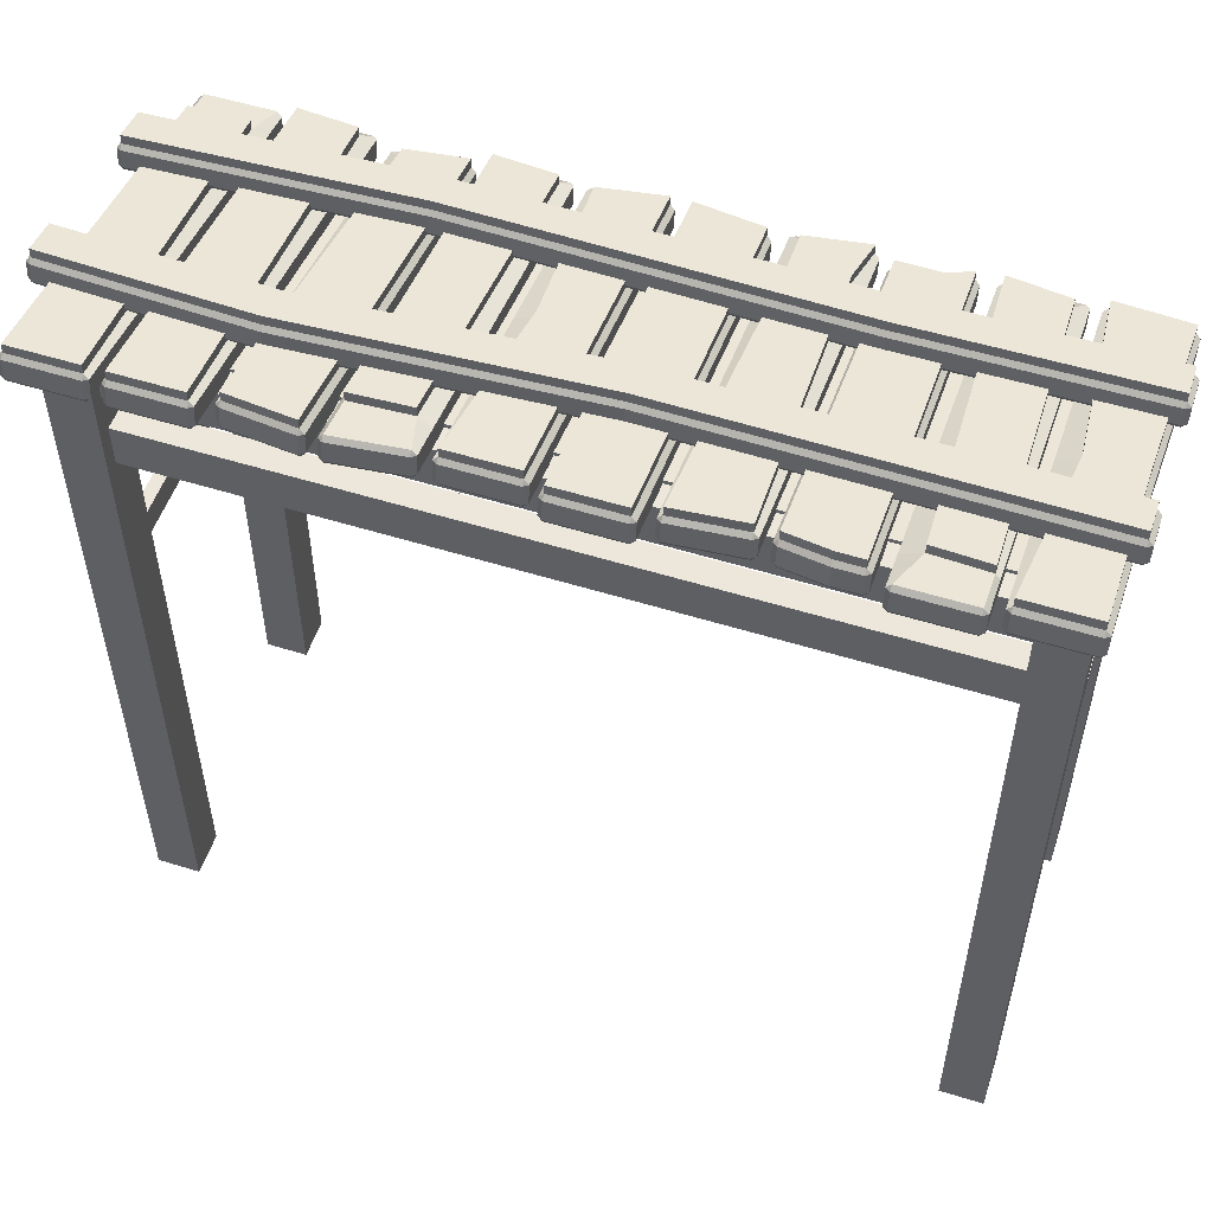
<metadata>
{"format":"obj","ext":"obj","renderer":"f3d","projection":"perspective","resolution":1024,"background":"white","views":[{"elev":53.1,"azim":-161.5,"up":"+Y"}]}
</metadata>
<code>
v 1.604 1.778 -0.6058
v 1.604 1.778 -0.4968
v -1.626 1.778 -0.6058
v -1.626 1.778 -0.4968
v -1.626 1.961 -0.6058
v -1.626 1.961 -0.4968
v 1.604 1.961 -0.6058
v 1.604 1.961 -0.4968
v -1.787 -1.145 0.5141
v -1.787 -1.145 0.6964
v -1.787 1.8 0.5141
v -1.787 1.8 0.6964
v -1.604 1.8 0.5141
v -1.604 1.8 0.6964
v -1.604 -1.145 0.5141
v -1.604 -1.145 0.6964
v 1.57 -1.145 0.5141
v 1.57 -1.145 0.6964
v 1.57 1.8 0.5141
v 1.57 1.8 0.6964
v 1.752 1.8 0.5141
v 1.752 1.8 0.6964
v 1.752 -1.145 0.5141
v 1.752 -1.145 0.6964
v 1.604 1.488 0.558
v 1.604 1.488 0.667
v -1.626 1.488 0.558
v -1.626 1.488 0.667
v -1.626 1.595 0.558
v -1.626 1.595 0.667
v 1.604 1.595 0.558
v 1.604 1.595 0.667
v -1.075 1.992 -0.7562
v -1.075 1.971 -0.7443
v -1.094 1.99 -0.7414
v -1.067 1.741 0.7517
v -1.067 1.758 0.7693
v -1.086 1.76 0.7546
v -1.075 2.087 -0.7265
v -1.075 2.071 -0.7441
v -1.094 2.068 -0.7293
v -1.067 1.836 0.7814
v -1.067 1.857 0.7695
v -1.086 1.839 0.7666
v -0.7714 2.064 -0.702
v -0.7904 2.066 -0.7168
v -0.7904 2.083 -0.6992
v -0.7904 1.843 0.7365
v -0.7714 1.846 0.7217
v -0.7904 1.864 0.7246
v -0.7904 1.967 -0.717
v -0.7904 1.988 -0.7289
v -0.7714 1.985 -0.7141
v -0.7904 1.765 0.7244
v -0.7904 1.748 0.7067
v -0.7714 1.767 0.7096
v -0.7099 1.988 -0.7289
v -0.7099 1.967 -0.717
v -0.7289 1.985 -0.7141
v -0.7099 1.739 0.7664
v -0.7099 1.755 0.7841
v -0.7289 1.758 0.7693
v -0.7099 2.083 -0.6992
v -0.7099 2.066 -0.7168
v -0.7289 2.064 -0.702
v -0.7099 1.834 0.7961
v -0.7099 1.855 0.7842
v -0.7289 1.836 0.7814
v -0.4063 2.068 -0.7293
v -0.4253 2.071 -0.7441
v -0.4253 2.087 -0.7265
v -0.4253 1.834 0.7961
v -0.4063 1.836 0.7814
v -0.4541 1.862 0.74
v -0.4253 1.971 -0.7443
v -0.4253 1.992 -0.7562
v -0.4063 1.99 -0.7414
v -0.4253 1.755 0.7841
v -0.4253 1.739 0.7664
v -0.4063 1.758 0.7693
v -1.813 1.992 -0.7562
v -1.813 1.971 -0.7443
v -1.832 1.99 -0.7414
v -1.83 1.742 0.745
v -1.83 1.759 0.7627
v -1.849 1.761 0.7479
v -1.813 2.087 -0.7265
v -1.813 2.071 -0.7441
v -1.832 2.068 -0.7293
v -1.83 1.837 0.7748
v -1.83 1.858 0.7629
v -1.849 1.84 0.76
v -1.51 2.068 -0.7293
v -1.529 2.071 -0.7441
v -1.529 2.087 -0.7265
v -1.529 1.834 0.7961
v -1.51 1.836 0.7814
v -1.529 1.855 0.7842
v -1.529 1.971 -0.7443
v -1.529 1.992 -0.7562
v -1.51 1.99 -0.7414
v -1.529 1.755 0.7841
v -1.529 1.739 0.7664
v -1.51 1.758 0.7693
v -1.448 1.998 -0.7961
v -1.448 1.977 -0.7842
v -1.467 1.996 -0.7814
v -1.448 1.739 0.7664
v -1.448 1.755 0.7841
v -1.467 1.758 0.7693
v -1.448 2.093 -0.7664
v -1.448 2.077 -0.7841
v -1.467 2.074 -0.7693
v -1.448 1.834 0.7961
v -1.414 1.861 0.7456
v -1.467 1.836 0.7814
v -1.145 2.074 -0.7693
v -1.164 2.077 -0.7841
v -1.164 2.093 -0.7664
v -1.164 1.834 0.7961
v -1.145 1.836 0.7814
v -1.164 1.855 0.7842
v -1.164 1.977 -0.7842
v -1.164 1.998 -0.7961
v -1.145 1.996 -0.7814
v -1.164 1.755 0.7841
v -1.164 1.739 0.7664
v -1.145 1.758 0.7693
v 0.4014 1.992 -0.7562
v 0.4014 1.971 -0.7443
v 0.3824 1.99 -0.7414
v 0.4014 1.739 0.7664
v 0.4014 1.755 0.7841
v 0.3824 1.758 0.7693
v 0.4014 2.087 -0.7265
v 0.4014 2.071 -0.7441
v 0.3824 2.068 -0.7293
v 0.4014 1.834 0.7961
v 0.4279 1.859 0.758
v 0.3824 1.836 0.7814
v 0.705 2.074 -0.763
v 0.686 2.076 -0.7778
v 0.686 2.092 -0.7601
v 0.686 1.834 0.7961
v 0.705 1.836 0.7814
v 0.686 1.855 0.7842
v 0.686 1.976 -0.778
v 0.686 1.997 -0.7899
v 0.705 1.995 -0.7751
v 0.686 1.755 0.7841
v 0.686 1.739 0.7664
v 0.705 1.758 0.7693
v 0.7664 1.997 -0.7899
v 0.7664 1.976 -0.778
v 0.7474 1.995 -0.7751
v 0.7467 1.747 0.7131
v 0.7467 1.764 0.7308
v 0.7277 1.766 0.716
v 0.7664 2.092 -0.7601
v 0.7664 2.076 -0.7778
v 0.7474 2.074 -0.763
v 0.7467 1.842 0.7429
v 0.7467 1.863 0.731
v 0.7277 1.845 0.7281
v 1.07 2.068 -0.7293
v 1.051 2.071 -0.7441
v 1.051 2.087 -0.7265
v 1.031 1.842 0.7429
v 1.05 1.845 0.7281
v 0.9925 1.869 0.6952
v 1.051 1.971 -0.7443
v 1.051 1.992 -0.7562
v 1.07 1.99 -0.7414
v 1.031 1.764 0.7308
v 1.031 1.747 0.7131
v 1.05 1.766 0.716
v -0.3371 1.998 -0.7961
v -0.3371 1.977 -0.7842
v -0.3561 1.996 -0.7814
v -0.3371 1.746 0.7205
v -0.3371 1.763 0.7381
v -0.3561 1.765 0.7233
v -0.3371 2.093 -0.7664
v -0.3371 2.077 -0.7841
v -0.3561 2.074 -0.7693
v -0.3371 1.841 0.7502
v -0.3371 1.862 0.7383
v -0.3561 1.843 0.7354
v -0.03343 2.074 -0.7693
v -0.05245 2.077 -0.7841
v -0.05245 2.093 -0.7664
v -0.05245 1.834 0.7961
v -0.03343 1.836 0.7814
v -0.05245 1.855 0.7842
v -0.05245 1.977 -0.7842
v -0.05245 1.998 -0.7961
v -0.03343 1.996 -0.7814
v -0.05245 1.755 0.7841
v -0.05245 1.739 0.7664
v -0.03343 1.758 0.7693
v 0.028 1.992 -0.7562
v 0.028 1.971 -0.7443
v 0.008987 1.99 -0.7414
v 0.028 1.739 0.7664
v 0.028 1.755 0.7841
v 0.008987 1.758 0.7693
v 0.028 2.087 -0.7265
v 0.028 2.071 -0.7441
v 0.008987 2.068 -0.7293
v 0.028 1.834 0.7961
v 0.028 1.855 0.7842
v 0.008987 1.836 0.7814
v 0.3316 2.068 -0.7293
v 0.3126 2.071 -0.7441
v 0.3126 2.087 -0.7265
v 0.3126 1.834 0.7961
v 0.3316 1.836 0.7814
v 0.2925 1.863 0.7357
v 0.3126 1.971 -0.7443
v 0.3126 1.992 -0.7562
v 0.3316 1.99 -0.7414
v 0.3126 1.755 0.7841
v 0.3126 1.739 0.7664
v 0.3316 1.758 0.7693
v 1.144 1.998 -0.7961
v 1.144 1.977 -0.7842
v 1.125 1.996 -0.7814
v 1.144 1.739 0.7664
v 1.144 1.755 0.7841
v 1.125 1.758 0.7693
v 1.144 2.093 -0.7664
v 1.144 2.077 -0.7841
v 1.125 2.074 -0.7693
v 1.144 1.834 0.7961
v 1.181 1.859 0.7581
v 1.125 1.836 0.7814
v 1.448 2.074 -0.7693
v 1.429 2.077 -0.7841
v 1.429 2.093 -0.7664
v 1.429 1.834 0.7961
v 1.448 1.836 0.7814
v 1.429 1.855 0.7842
v 1.429 1.977 -0.7842
v 1.429 1.998 -0.7961
v 1.448 1.996 -0.7814
v 1.429 1.755 0.7841
v 1.429 1.739 0.7664
v 1.448 1.758 0.7693
v 1.509 1.998 -0.7961
v 1.509 1.977 -0.7842
v 1.49 1.996 -0.7814
v 1.509 1.739 0.7664
v 1.509 1.755 0.7841
v 1.49 1.758 0.7693
v 1.509 2.093 -0.7664
v 1.509 2.077 -0.7841
v 1.49 2.074 -0.7693
v 1.509 1.834 0.7961
v 1.509 1.855 0.7842
v 1.49 1.836 0.7814
v 1.813 2.074 -0.7693
v 1.794 2.077 -0.7841
v 1.794 2.093 -0.7664
v 1.794 1.834 0.7961
v 1.813 1.836 0.7814
v 1.794 1.855 0.7842
v 1.794 1.977 -0.7842
v 1.794 1.998 -0.7961
v 1.813 1.996 -0.7814
v 1.794 1.755 0.7841
v 1.794 1.739 0.7664
v 1.813 1.758 0.7693
v 1.883 1.953 0.2714
v 1.864 1.934 0.2685
v 1.864 1.955 0.2566
v -1.864 1.934 0.2685
v -1.883 1.953 0.2714
v -1.864 1.955 0.2566
v 1.864 2.041 0.2848
v 1.883 2.022 0.2819
v 1.864 2.024 0.2671
v -1.883 2.022 0.2819
v -1.864 2.041 0.2848
v -1.864 2.024 0.2671
v 1.864 1.997 0.4417
v 1.883 2 0.427
v 1.864 2.019 0.4299
v -1.883 2 0.427
v -1.864 1.997 0.4417
v -1.864 2.019 0.4298
v 1.864 1.912 0.4135
v 1.883 1.931 0.4164
v 1.864 1.929 0.4312
v -1.883 1.931 0.4164
v -1.864 1.912 0.4135
v -1.864 1.929 0.4312
v 1.883 2.058 -0.4081
v 1.864 2.039 -0.411
v 1.864 2.06 -0.4229
v -1.864 2.039 -0.411
v -1.883 2.058 -0.4081
v -1.864 2.06 -0.4229
v 1.864 2.145 -0.3946
v 1.883 2.126 -0.3975
v 1.864 2.129 -0.4123
v -1.883 2.126 -0.3975
v -1.864 2.145 -0.3946
v -1.864 2.129 -0.4123
v 1.864 2.102 -0.2377
v 1.883 2.104 -0.2525
v 1.864 2.123 -0.2496
v -1.883 2.104 -0.2525
v -1.864 2.102 -0.2377
v -1.864 2.123 -0.2496
v 1.864 2.016 -0.2659
v 1.883 2.035 -0.263
v 1.864 2.033 -0.2483
v -1.883 2.035 -0.263
v -1.864 2.016 -0.2659
v -1.864 2.033 -0.2483
v 0.2517 1.972 0.02314
v 0.028 1.971 0.0289
v 0.008987 1.952 0.02601
v 0.008987 1.874 0.01393
v 0.028 1.855 0.01105
v 0.3126 1.855 0.01105
v 0.3316 1.874 0.01393
v 0.3316 1.952 0.02601
v 1.794 1.876 0.6514
v 1.549 1.876 0.6497
v 1.49 1.857 0.6485
v 1.49 1.778 0.6364
v 1.509 1.759 0.6335
v 1.794 1.759 0.6335
v 1.813 1.778 0.6364
v 1.813 1.857 0.6485
v -0.4592 1.903 0.4738
v -0.676 1.885 0.5896
v -0.7289 1.866 0.5867
v -0.7289 1.788 0.5746
v -0.7099 1.769 0.5717
v -0.4253 1.787 0.456
v -0.4063 1.805 0.4588
v -0.4063 1.884 0.4709
v -1.594 1.979 -0.0203
v -1.813 1.976 -0.005478
v -1.832 1.958 -0.008362
v -1.832 1.879 -0.02044
v -1.813 1.86 -0.02332
v -1.529 1.86 -0.02332
v -1.51 1.879 -0.02044
v -1.51 1.958 -0.008362
v 0.686 2.065 -0.5841
v 0.443 2.063 -0.5718
v 0.3824 2.046 -0.587
v 0.3824 1.968 -0.5991
v 0.4014 1.949 -0.602
v 0.686 1.949 -0.602
v 0.705 1.968 -0.5991
v 0.705 2.046 -0.587
v -1.225 2.067 -0.5966
v -1.448 2.069 -0.6086
v -1.467 2.05 -0.6115
v -1.467 1.972 -0.6235
v -1.448 1.953 -0.6264
v -1.164 1.953 -0.6264
v -1.145 1.972 -0.6235
v -1.145 2.05 -0.6115
v -0.9704 1.865 0.7215
v -0.9696 2.087 -0.7265
v -0.9696 2.071 -0.7441
v -0.9696 1.992 -0.7562
v -0.9696 1.971 -0.7443
v -0.9704 1.749 0.7037
v -0.9704 1.765 0.7214
v -0.9704 1.844 0.7334
v -0.8734 2.042 0.278
v -0.8734 2.02 0.423
v -0.8734 1.998 0.4349
v -0.8734 1.93 0.4244
v -0.8734 1.913 0.4067
v -0.8734 1.935 0.2616
v -0.8734 1.957 0.2497
v -0.8734 2.025 0.2603
v 0.7385 2.034 0.3314
v 0.7385 2.011 0.4764
v 0.7385 1.99 0.4883
v 0.7385 1.922 0.4778
v 0.7385 1.905 0.4601
v 0.7385 1.927 0.3151
v 0.7385 1.948 0.3032
v 0.7385 2.017 0.3137
v 1.023 2.129 -0.2912
v 1.023 2.151 -0.4362
v 1.023 2.135 -0.4539
v 1.023 2.066 -0.4644
v 1.023 2.045 -0.4525
v 1.023 2.023 -0.3075
v 1.023 2.039 -0.2898
v 1.023 2.108 -0.2793
v -0.1883 2.119 -0.222
v -0.1883 2.141 -0.3671
v -0.1883 2.124 -0.3847
v -0.1883 2.056 -0.3953
v -0.1883 2.034 -0.3834
v -0.1883 2.012 -0.2383
v -0.1883 2.029 -0.2207
v -0.1883 2.098 -0.2101
v 1.57 -1.145 -0.6625
v 1.57 -1.145 -0.4801
v 1.57 2.005 -0.6625
v 1.57 2.005 -0.4801
v 1.752 2.005 -0.6625
v 1.752 2.005 -0.4801
v 1.752 -1.145 -0.6625
v 1.752 -1.145 -0.4801
v -1.787 -1.145 -0.6625
v -1.787 -1.145 -0.4801
v -1.787 2.005 -0.6625
v -1.787 2.005 -0.4801
v -1.604 2.005 -0.6625
v -1.604 2.005 -0.4801
v -1.604 -1.145 -0.6625
v -1.604 -1.145 -0.4801
v -1.765 1.81 0.5439
v -1.765 1.629 0.5244
v 1.736 1.81 0.5439
v 1.736 1.629 0.5244
v 1.736 1.974 -0.5046
v 1.736 1.794 -0.524
v -1.765 1.974 -0.5046
v -1.765 1.794 -0.524
v 1.604 1.444 -0.6058
v 1.604 1.444 -0.4968
v -1.626 1.444 -0.6058
v -1.626 1.444 -0.4968
v -1.626 1.626 -0.6058
v -1.626 1.626 -0.4968
v 1.604 1.626 -0.6058
v 1.604 1.626 -0.4968
v -1.771 0.7858 0.5421
v -1.771 0.6685 0.5421
v -1.717 0.7858 0.5421
v -1.717 0.6685 0.5421
v -1.717 0.7858 -0.4896
v -1.717 0.6685 -0.4896
v -1.771 0.7858 -0.4896
v -1.771 0.6685 -0.4896
v 1.681 0.7858 0.5421
v 1.681 0.6685 0.5421
v 1.736 0.7858 0.5421
v 1.736 0.6685 0.5421
v 1.736 0.7858 -0.4896
v 1.736 0.6685 -0.4896
v 1.681 0.7858 -0.4896
v 1.681 0.6685 -0.4896
v -1.067 1.896 0.7717
v -0.9704 1.903 0.7237
v -0.9696 2.126 -0.7243
v -1.075 2.126 -0.7243
v -0.7904 1.903 0.7268
v -0.7904 2.122 -0.697
v -0.7099 1.894 0.7864
v -0.4541 1.901 0.7422
v -0.4592 1.941 0.476
v -0.676 1.924 0.5918
v -0.4253 2.126 -0.7243
v -0.7099 2.122 -0.697
v -1.83 1.897 0.765
v -1.529 1.894 0.7864
v -1.594 2.017 -0.01812
v -1.813 2.015 -0.003296
v -1.529 2.126 -0.7243
v -1.813 2.126 -0.7243
v -1.414 1.9 0.7478
v -1.164 1.894 0.7864
v -1.225 2.106 -0.5944
v -1.448 2.108 -0.6064
v 0.4279 1.898 0.7602
v 0.686 1.894 0.7864
v 0.686 2.104 -0.582
v 0.443 2.102 -0.5696
v 0.7467 1.902 0.7331
v 0.9925 1.907 0.6974
v 1.051 2.126 -0.7243
v 0.7664 2.131 -0.758
v -0.3371 1.901 0.7405
v -0.05245 1.894 0.7864
v -0.05245 2.132 -0.7642
v -0.3371 2.132 -0.7642
v 0.028 1.894 0.7864
v 0.2925 1.901 0.7378
v 0.2517 2.011 0.02532
v 0.028 2.01 0.03108
v 0.3126 2.126 -0.7243
v 0.028 2.126 -0.7243
v 1.181 1.898 0.7603
v 1.429 1.894 0.7864
v 1.429 2.132 -0.7642
v 1.144 2.132 -0.7642
v 0.7385 2.072 0.3336
v 0.7385 2.05 0.4786
v 1.864 2.057 0.432
v 1.864 2.079 0.287
v -1.864 2.057 0.432
v -1.864 2.079 0.287
v -0.8734 2.058 0.4252
v -0.8734 2.08 0.2802
v -1.864 2.184 -0.3925
v -1.864 2.161 -0.2474
v -0.1883 2.157 -0.2198
v -0.1883 2.179 -0.3649
v 1.023 2.19 -0.434
v 1.023 2.168 -0.289
v 1.864 2.161 -0.2474
v 1.864 2.184 -0.3925
v 1.794 1.914 0.6536
v 1.549 1.914 0.6518
v 1.794 2.132 -0.7642
v 1.509 2.132 -0.7642
f 1 2 4 3
f 3 4 6 5
f 5 6 8 7
f 7 8 2 1
f 2 8 6 4
f 7 1 3 5
f 9 10 12 11
f 11 12 14 13
f 13 14 16 15
f 15 16 10 9
f 10 16 14 12
f 15 9 11 13
f 17 18 20 19
f 19 20 22 21
f 21 22 24 23
f 23 24 18 17
f 18 24 22 20
f 23 17 19 21
f 25 26 28 27
f 29 30 32 31
f 26 32 30 28
f 31 25 27 29
f 373 374 36 34
f 38 44 41 35
f 40 371 372 33
f 375 376 42 37
f 457 458 459 460
f 49 56 53 45
f 342 79 60 341
f 62 68 339 340
f 64 70 76 57
f 78 72 66 61
f 463 464 465 466
f 73 80 343 344
f 350 103 84 349
f 86 92 347 348
f 88 94 100 81
f 102 96 90 85
f 469 470 471 472
f 97 104 351 352
f 366 127 108 365
f 110 116 363 364
f 112 118 124 105
f 126 120 114 109
f 475 476 477 478
f 121 128 367 368
f 358 151 132 357
f 134 140 355 356
f 136 142 148 129
f 150 144 138 133
f 479 480 481 482
f 145 152 359 360
f 171 175 156 154
f 158 164 161 155
f 160 166 172 153
f 174 168 162 157
f 483 484 485 486
f 169 176 173 165
f 195 199 180 178
f 182 188 185 179
f 184 190 196 177
f 198 192 186 181
f 487 488 489 490
f 193 200 197 189
f 326 223 204 325
f 206 212 323 324
f 208 214 220 201
f 222 216 210 205
f 491 492 493 494
f 217 224 327 328
f 243 247 228 226
f 230 236 233 227
f 232 238 244 225
f 246 240 234 229
f 497 498 499 500
f 241 248 245 237
f 334 271 252 333
f 254 260 331 332
f 256 262 268 249
f 270 264 258 253
f 259 266 329 330
f 265 272 335 336
f 291 389 390 274
f 391 392 281 275
f 280 286 292 273
f 294 288 282 277
f 501 502 503 504
f 387 388 293 285
f 406 319 300 405
f 302 308 403 404
f 304 310 316 297
f 318 312 306 301
f 509 510 511 512
f 313 320 407 408
f 34 33 372 373
f 35 34 36 38
f 33 35 41 40
f 37 36 374 375
f 38 37 42 44
f 40 39 370 371
f 39 41 44 43
f 43 42 376 369
f 46 45 53 52
f 45 47 50 49
f 49 48 54 56
f 51 53 56 55
f 58 57 76 75
f 340 341 60 62
f 57 59 65 64
f 61 60 79 78
f 62 61 66 68
f 64 63 71 70
f 338 339 68 67
f 67 66 72 74
f 70 69 77 76
f 344 337 74 73
f 73 72 78 80
f 342 343 80 79
f 82 81 100 99
f 348 349 84 86
f 81 83 89 88
f 85 84 103 102
f 86 85 90 92
f 88 87 95 94
f 346 347 92 91
f 91 90 96 98
f 94 93 101 100
f 352 345 98 97
f 97 96 102 104
f 350 351 104 103
f 106 105 124 123
f 364 365 108 110
f 105 107 113 112
f 109 108 127 126
f 110 109 114 116
f 112 111 119 118
f 362 363 116 115
f 115 114 120 122
f 118 117 125 124
f 368 361 122 121
f 121 120 126 128
f 366 367 128 127
f 130 129 148 147
f 356 357 132 134
f 129 131 137 136
f 133 132 151 150
f 134 133 138 140
f 136 135 143 142
f 354 355 140 139
f 139 138 144 146
f 142 141 149 148
f 360 353 146 145
f 145 144 150 152
f 358 359 152 151
f 154 153 172 171
f 155 154 156 158
f 153 155 161 160
f 157 156 175 174
f 158 157 162 164
f 160 159 167 166
f 159 161 164 163
f 163 162 168 170
f 166 165 173 172
f 165 167 170 169
f 169 168 174 176
f 171 173 176 175
f 178 177 196 195
f 179 178 180 182
f 177 179 185 184
f 181 180 199 198
f 182 181 186 188
f 184 183 191 190
f 183 185 188 187
f 187 186 192 194
f 190 189 197 196
f 189 191 194 193
f 193 192 198 200
f 195 197 200 199
f 202 201 220 219
f 324 325 204 206
f 201 203 209 208
f 205 204 223 222
f 206 205 210 212
f 208 207 215 214
f 322 323 212 211
f 211 210 216 218
f 214 213 221 220
f 328 321 218 217
f 217 216 222 224
f 326 327 224 223
f 226 225 244 243
f 227 226 228 230
f 225 227 233 232
f 229 228 247 246
f 230 229 234 236
f 232 231 239 238
f 231 233 236 235
f 235 234 240 242
f 238 237 245 244
f 237 239 242 241
f 241 240 246 248
f 243 245 248 247
f 250 249 268 267
f 332 333 252 254
f 249 251 257 256
f 253 252 271 270
f 254 253 258 260
f 256 255 263 262
f 330 331 260 259
f 259 258 264 266
f 262 261 269 268
f 336 329 266 265
f 265 264 270 272
f 334 335 272 271
f 274 273 292 291
f 275 274 390 391
f 273 275 281 280
f 277 276 295 294
f 278 277 282 284
f 280 279 287 286
f 279 281 392 385
f 283 282 288 290
f 286 285 293 292
f 285 287 386 387
f 289 288 294 296
f 291 293 388 389
f 298 297 316 315
f 404 405 300 302
f 297 299 305 304
f 301 300 319 318
f 302 301 306 308
f 304 303 311 310
f 402 403 308 307
f 307 306 312 314
f 310 309 317 316
f 408 401 314 313
f 313 312 318 320
f 406 407 320 319
f 33 34 35
f 36 37 38
f 39 40 41
f 42 43 44
f 45 46 47
f 48 49 50
f 51 52 53
f 54 55 56
f 57 58 59
f 60 61 62
f 63 64 65
f 66 67 68
f 69 70 71
f 72 73 74
f 75 76 77
f 78 79 80
f 81 82 83
f 84 85 86
f 87 88 89
f 90 91 92
f 93 94 95
f 96 97 98
f 99 100 101
f 102 103 104
f 105 106 107
f 108 109 110
f 111 112 113
f 114 115 116
f 117 118 119
f 120 121 122
f 123 124 125
f 126 127 128
f 129 130 131
f 132 133 134
f 135 136 137
f 138 139 140
f 141 142 143
f 144 145 146
f 147 148 149
f 150 151 152
f 153 154 155
f 156 157 158
f 159 160 161
f 162 163 164
f 165 166 167
f 168 169 170
f 171 172 173
f 174 175 176
f 177 178 179
f 180 181 182
f 183 184 185
f 186 187 188
f 189 190 191
f 192 193 194
f 195 196 197
f 198 199 200
f 201 202 203
f 204 205 206
f 207 208 209
f 210 211 212
f 213 214 215
f 216 217 218
f 219 220 221
f 222 223 224
f 225 226 227
f 228 229 230
f 231 232 233
f 234 235 236
f 237 238 239
f 240 241 242
f 243 244 245
f 246 247 248
f 249 250 251
f 252 253 254
f 255 256 257
f 258 259 260
f 261 262 263
f 264 265 266
f 267 268 269
f 270 271 272
f 273 274 275
f 276 277 278
f 279 280 281
f 282 283 284
f 285 286 287
f 288 289 290
f 291 292 293
f 294 295 296
f 297 298 299
f 300 301 302
f 303 304 305
f 306 307 308
f 309 310 311
f 312 313 314
f 315 316 317
f 318 319 320
f 494 493 495 496
f 207 209 323 322
f 324 323 209 203
f 203 202 325 324
f 219 326 325 202
f 219 221 327 326
f 328 327 221 213
f 213 215 321 328
f 518 517 519 520
f 255 257 331 330
f 332 331 257 251
f 251 250 333 332
f 267 334 333 250
f 267 269 335 334
f 336 335 269 261
f 261 263 329 336
f 466 465 467 468
f 63 65 339 338
f 340 339 65 59
f 59 58 341 340
f 75 342 341 58
f 75 77 343 342
f 344 343 77 69
f 69 71 337 344
f 472 471 473 474
f 87 89 347 346
f 348 347 89 83
f 83 82 349 348
f 99 350 349 82
f 99 101 351 350
f 352 351 101 93
f 93 95 345 352
f 354 353 143 135
f 135 137 355 354
f 356 355 137 131
f 131 130 357 356
f 147 358 357 130
f 147 149 359 358
f 360 359 149 141
f 141 143 353 360
f 362 361 119 111
f 111 113 363 362
f 364 363 113 107
f 107 106 365 364
f 123 366 365 106
f 123 125 367 366
f 368 367 125 117
f 117 119 361 368
f 458 461 462 459
f 371 370 47 46
f 372 371 46 52
f 373 372 52 51
f 51 55 374 373
f 375 374 55 54
f 54 48 376 375
f 369 376 48 50
f 506 505 507 508
f 379 378 290 289
f 289 296 380 379
f 381 380 296 295
f 382 381 295 276
f 383 382 276 278
f 278 284 384 383
f 377 384 284 283
f 508 507 502 501
f 387 386 378 379
f 379 380 388 387
f 389 388 380 381
f 390 389 381 382
f 391 390 382 383
f 383 384 392 391
f 385 392 384 377
f 513 514 515 516
f 303 305 395 394
f 396 395 305 299
f 299 298 397 396
f 315 398 397 298
f 315 317 399 398
f 400 399 317 309
f 309 311 393 400
f 512 511 514 513
f 394 395 403 402
f 404 403 395 396
f 396 397 405 404
f 398 406 405 397
f 398 399 407 406
f 408 407 399 400
f 400 393 401 408
f 409 410 412 411
f 411 412 414 413
f 413 414 416 415
f 415 416 410 409
f 410 416 414 412
f 415 409 411 413
f 417 418 420 419
f 419 420 422 421
f 421 422 424 423
f 423 424 418 417
f 418 424 422 420
f 423 417 419 421
f 425 426 428 427
f 427 428 430 429
f 429 430 432 431
f 431 432 426 425
f 426 432 430 428
f 431 425 427 429
f 433 434 436 435
f 437 438 440 439
f 439 433 435 437
f 441 442 444 443
f 443 444 446 445
f 445 446 448 447
f 447 448 442 441
f 442 448 446 444
f 447 441 443 445
f 451 452 454 453
f 455 456 450 449
f 450 456 454 452
f 455 449 451 453
f 436 434 440 438
f 43 369 458 457
f 370 39 460 459
f 39 43 457 460
f 369 50 461 458
f 50 47 462 461
f 47 370 459 462
f 67 74 464 463
f 74 337 465 464
f 338 67 463 466
f 337 71 467 465
f 71 63 468 467
f 63 338 466 468
f 91 98 470 469
f 98 345 471 470
f 346 91 469 472
f 345 95 473 471
f 95 87 474 473
f 87 346 472 474
f 115 122 476 475
f 122 361 477 476
f 361 362 478 477
f 362 115 475 478
f 139 146 480 479
f 146 353 481 480
f 353 354 482 481
f 354 139 479 482
f 163 170 484 483
f 170 167 485 484
f 167 159 486 485
f 159 163 483 486
f 187 194 488 487
f 194 191 489 488
f 191 183 490 489
f 183 187 487 490
f 211 218 492 491
f 218 321 493 492
f 322 211 491 494
f 321 215 495 493
f 215 207 496 495
f 207 322 494 496
f 235 242 498 497
f 242 239 499 498
f 239 231 500 499
f 231 235 497 500
f 386 287 503 502
f 287 279 504 503
f 279 385 501 504
f 283 290 505 506
f 290 378 507 505
f 377 283 506 508
f 378 386 502 507
f 385 377 508 501
f 307 314 510 509
f 314 401 511 510
f 402 307 509 512
f 393 311 515 514
f 311 303 516 515
f 303 394 513 516
f 401 393 514 511
f 394 402 512 513
f 330 329 517 518
f 329 263 519 517
f 263 255 520 519
f 255 330 518 520

</code>
